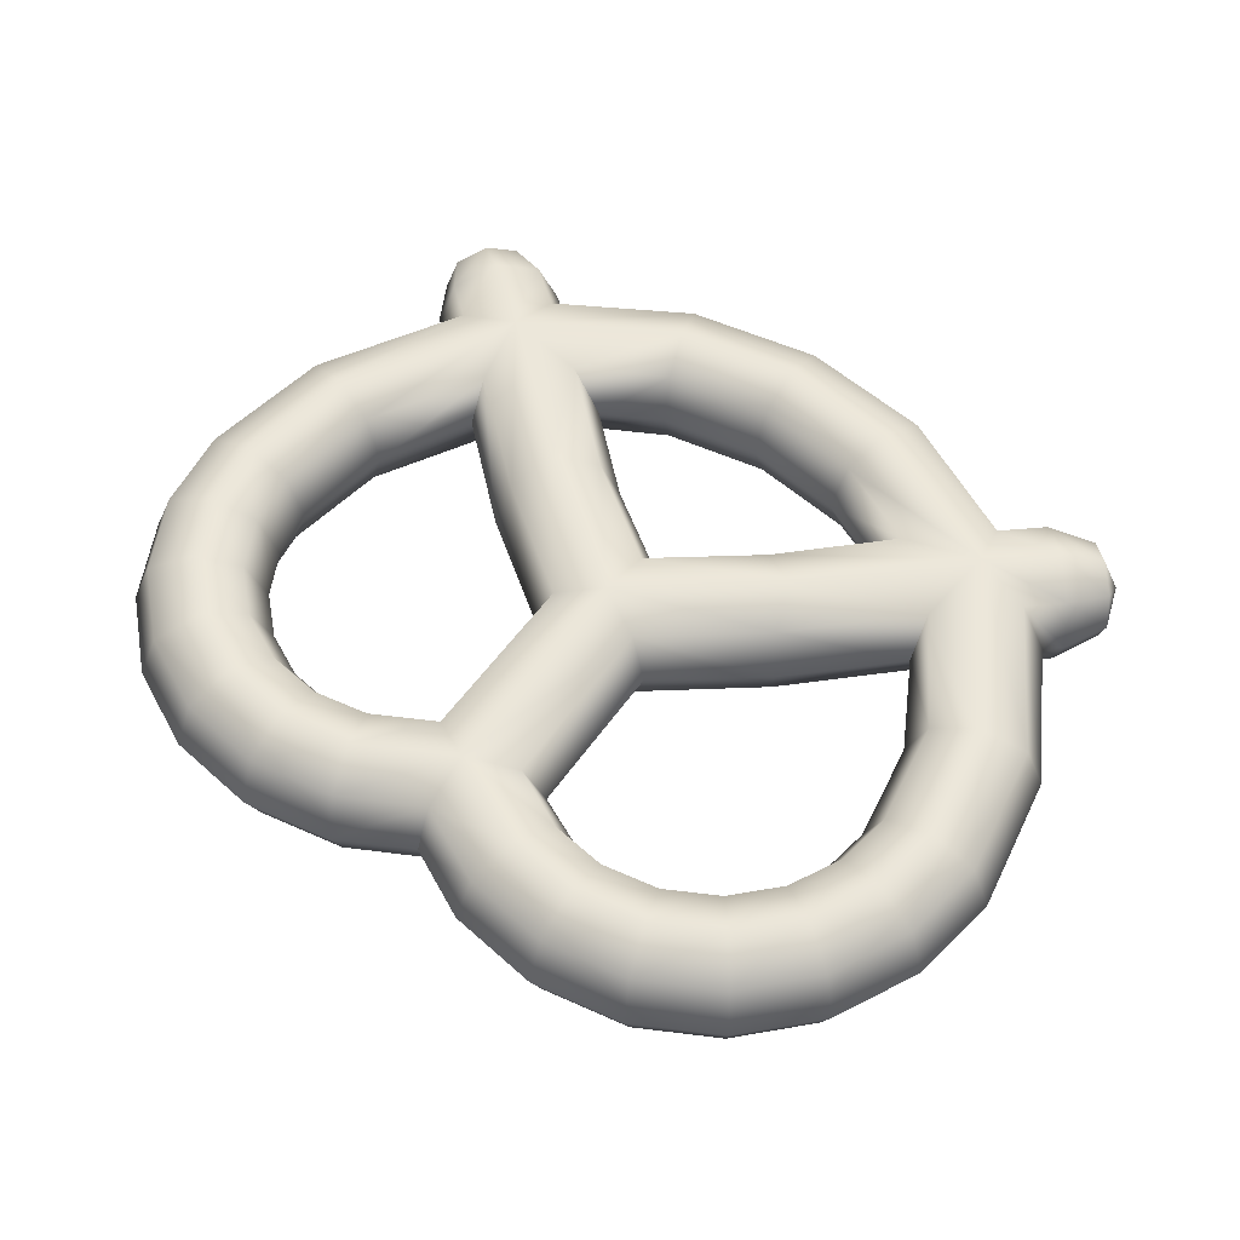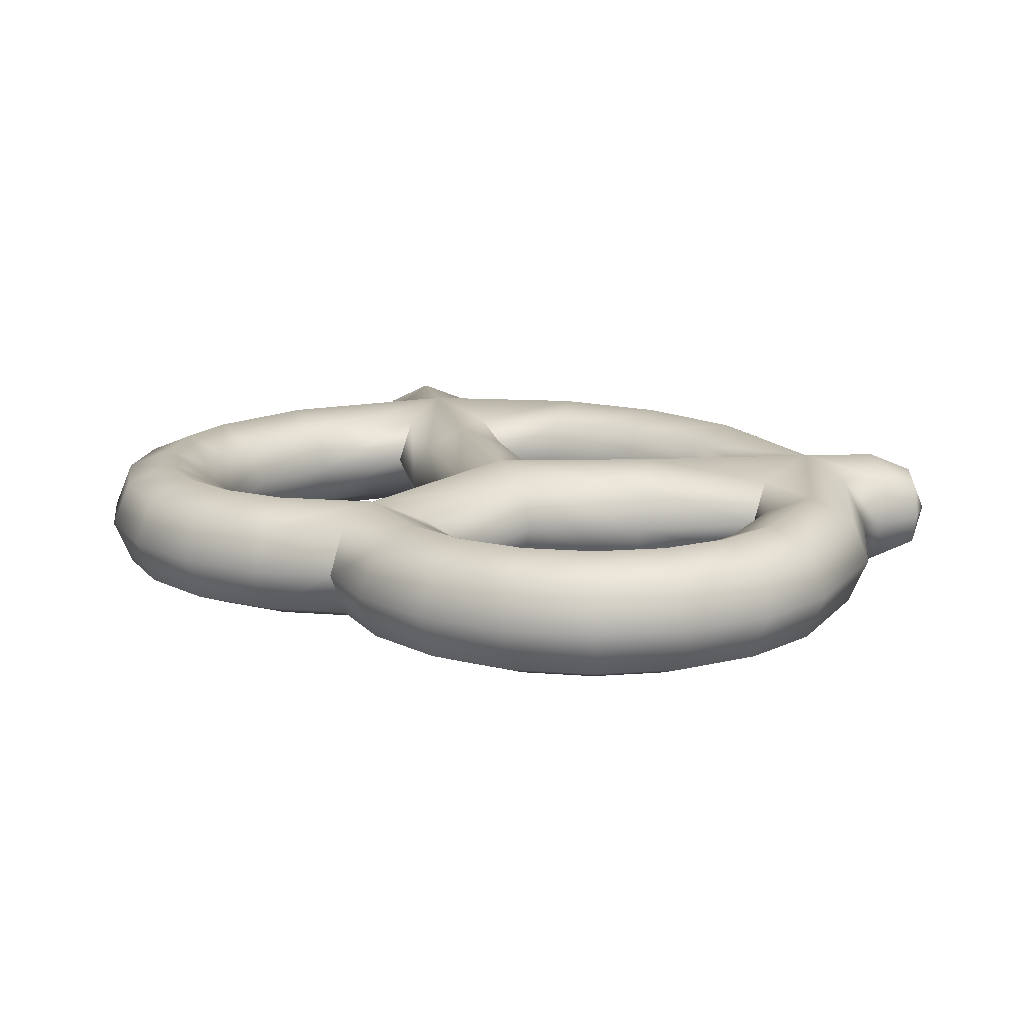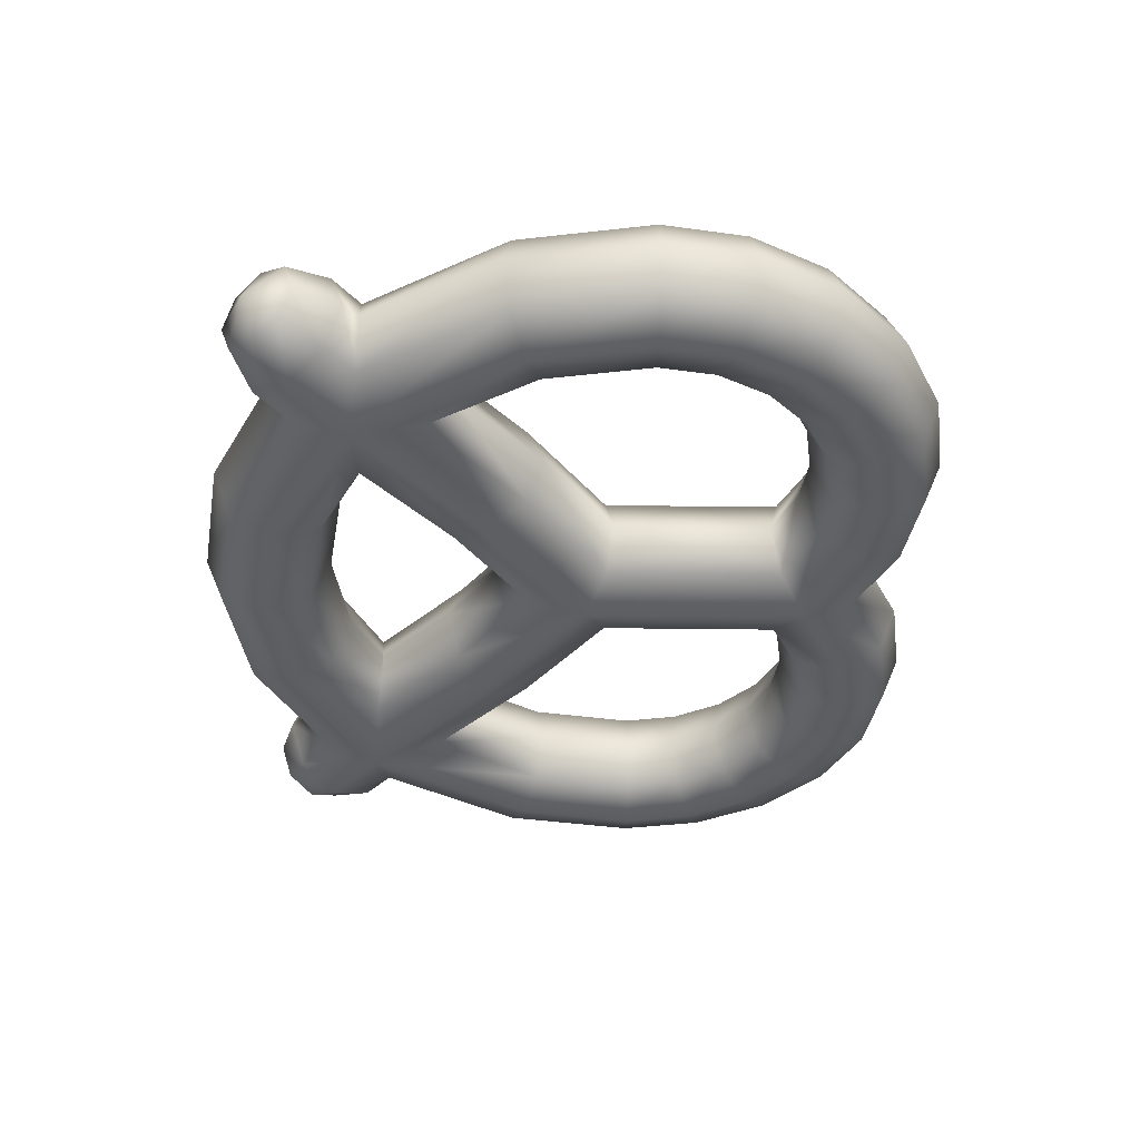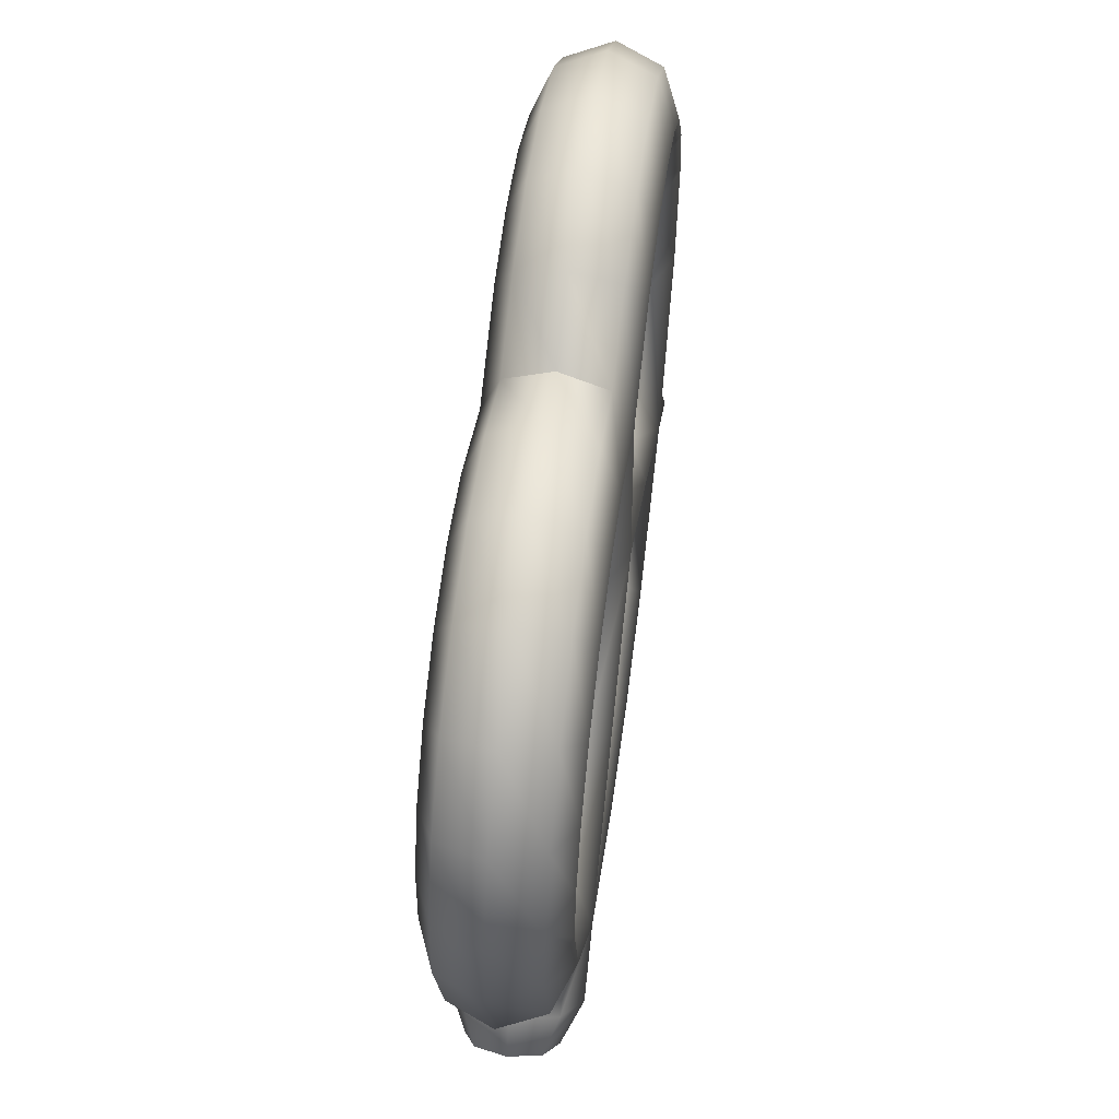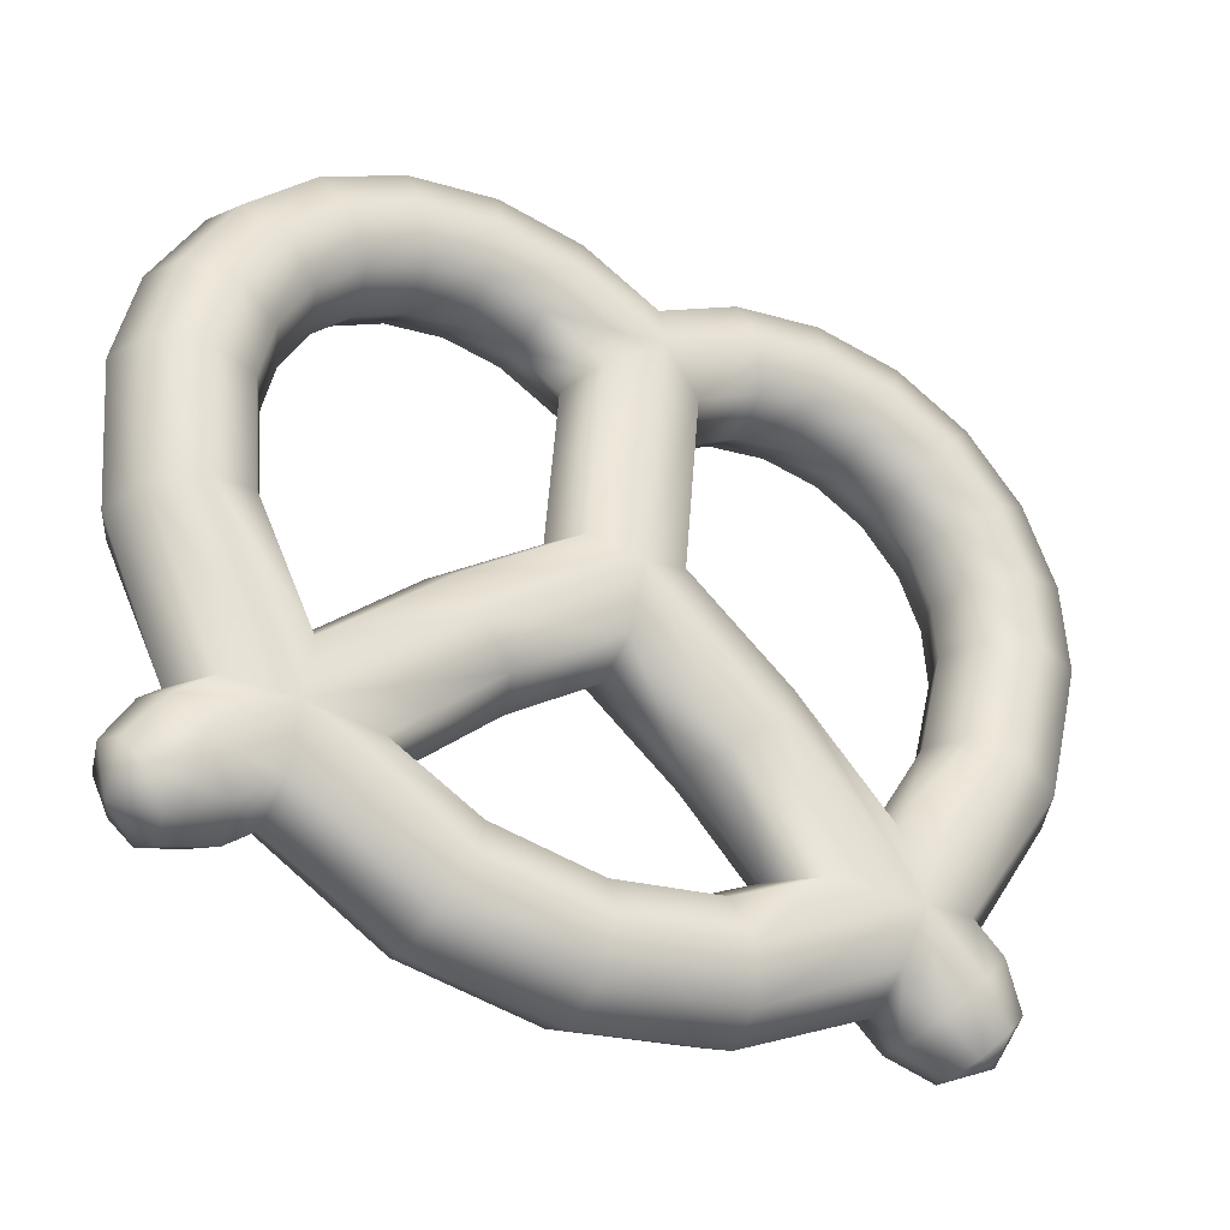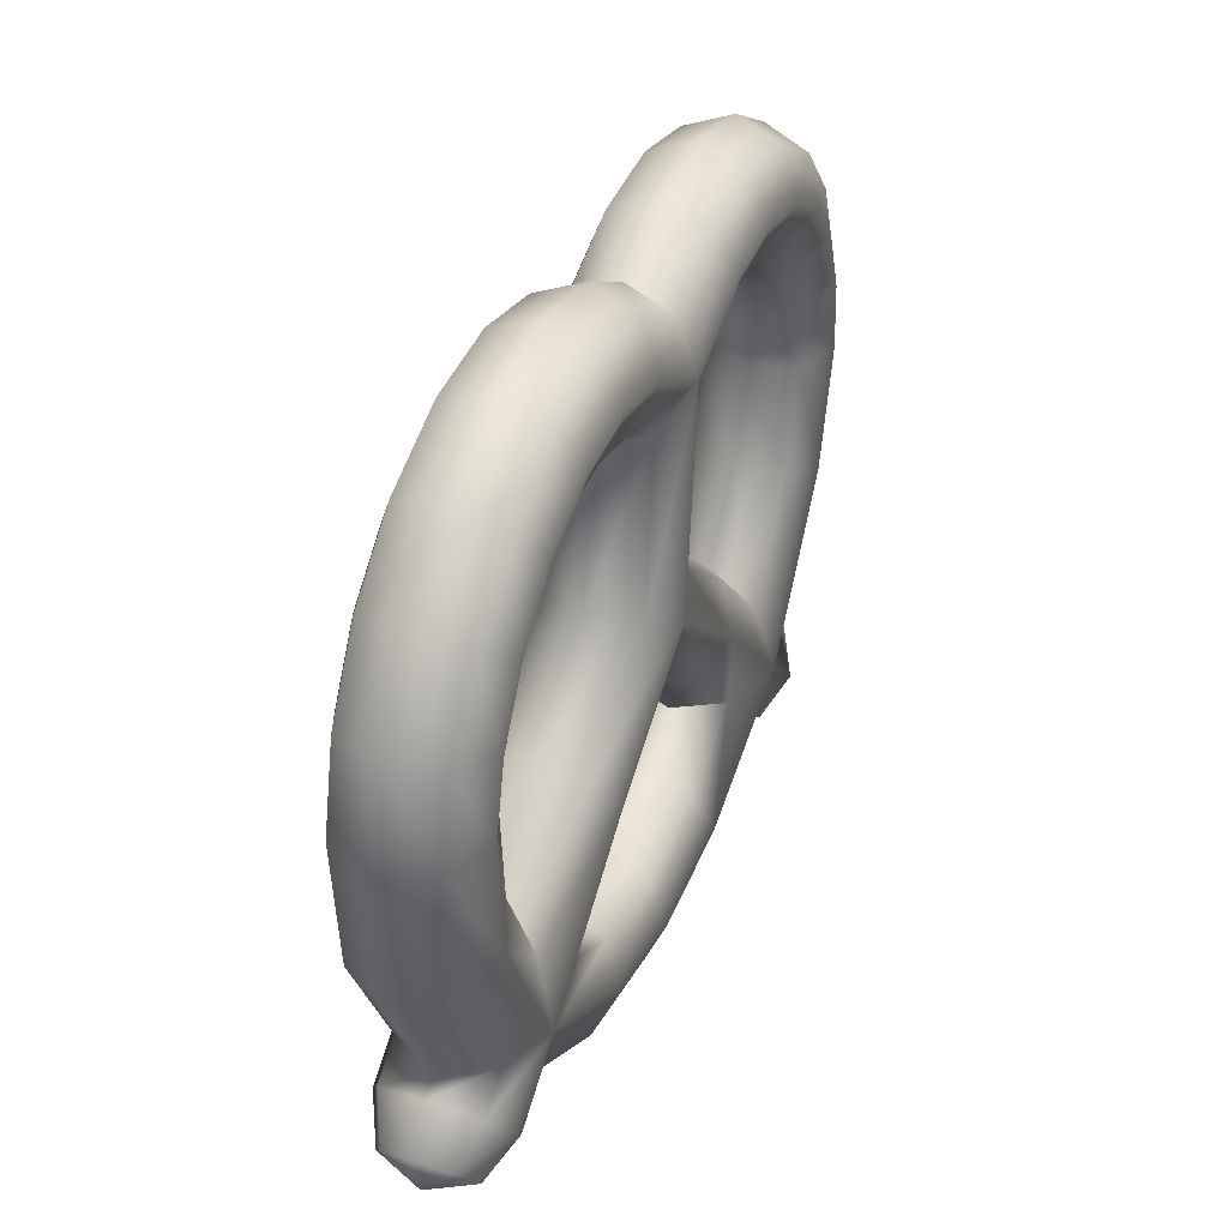
<metadata>
{"format":"obj","ext":"obj","renderer":"f3d","projection":"perspective","resolution":1024,"background":"white","views":[{"elev":54.3,"azim":-140.5,"up":"+Z"},{"elev":15.5,"azim":-138.8,"up":"+Z"},{"elev":-39.4,"azim":94.0,"up":"+Z"},{"elev":57.3,"azim":-82.3,"up":"+Y"},{"elev":-31.1,"azim":152.9,"up":"+Y"},{"elev":39.6,"azim":111.6,"up":"+Y"}]}
</metadata>
<code>
g default
v 0.8409 1.511 0.1683
v 0.758 1.643 0.1683
v 0.6382 1.744 0.1683
v 0.4931 1.803 0.1683
v 0.3371 1.813 0.1683
v 0.1853 1.776 0.1683
v 0.0489 1.694 0.1683
v 0.8782 1.359 0.1683
v 0.8948 1.534 0.3097
v 0.8022 1.682 0.3097
v 0.6683 1.794 0.3097
v 0.5063 1.86 0.3097
v 0.332 1.872 0.3097
v 0.1624 1.83 0.3097
v -0.01525 1.719 0.3097
v 0.9366 1.364 0.3097
v 1.025 1.589 0.3683
v 0.9089 1.775 0.3683
v 0.7412 1.915 0.3683
v 0.5381 1.997 0.3683
v 0.3196 2.013 0.3683
v 0.1071 1.96 0.3683
v -0.1645 1.791 0.3683
v 1.077 1.376 0.3683
v 1.155 1.644 0.3097
v 1.016 1.867 0.3097
v 0.814 2.037 0.3097
v 0.5699 2.135 0.3097
v 0.3073 2.154 0.3097
v 0.05187 2.09 0.3097
v -0.1781 1.948 0.3097
v 1.218 1.389 0.3097
v 1.209 1.667 0.1683
v 1.06 1.906 0.1683
v 0.8442 2.087 0.1683
v 0.5831 2.192 0.1683
v 0.3022 2.212 0.1683
v 0.02899 2.144 0.1683
v -0.1835 2.013 0.1683
v 1.277 1.394 0.1683
v 1.155 1.644 0.02688
v 1.016 1.867 0.02688
v 0.814 2.037 0.02688
v 0.5699 2.135 0.02688
v 0.3073 2.154 0.02688
v 0.05187 2.09 0.02688
v -0.1781 1.948 0.02688
v 1.218 1.389 0.02688
v 1.025 1.589 -0.0317
v 0.9089 1.775 -0.0317
v 0.7412 1.915 -0.0317
v 0.5381 1.997 -0.0317
v 0.3196 2.013 -0.0317
v 0.1071 1.96 -0.0317
v -0.1645 1.791 -0.0317
v 1.077 1.376 -0.0317
v 0.8948 1.534 0.02688
v 0.8022 1.682 0.02688
v 0.6683 1.794 0.02688
v 0.5063 1.86 0.02688
v 0.332 1.872 0.02688
v 0.1624 1.83 0.02688
v -0.01525 1.719 0.02688
v 0.9366 1.364 0.02688
v -0.354 1.659 0.1683
v -0.4998 1.716 0.1683
v -0.6559 1.727 0.1683
v -0.8077 1.689 0.1683
v -0.9403 1.606 0.1683
v -1.041 1.486 0.1683
v -1.099 1.341 0.1683
v -1.113 1.185 0.1683
v -0.297 1.695 0.3097
v -0.4867 1.773 0.3097
v -0.661 1.785 0.3097
v -0.8306 1.743 0.3097
v -0.9788 1.65 0.3097
v -1.091 1.516 0.3097
v -1.157 1.354 0.3097
v -1.171 1.18 0.3097
v -0.4548 1.911 0.3683
v -0.6733 1.926 0.3683
v -0.8858 1.873 0.3683
v -1.072 1.757 0.3683
v -1.212 1.589 0.3683
v -1.294 1.386 0.3683
v -1.312 1.167 0.3683
v -0.423 2.048 0.3097
v -0.6856 2.067 0.3097
v -0.9411 2.003 0.3097
v -1.164 1.864 0.3097
v -1.334 1.662 0.3097
v -1.432 1.418 0.3097
v -1.453 1.155 0.3097
v -0.4098 2.105 0.1683
v -0.6907 2.125 0.1683
v -0.964 2.057 0.1683
v -1.203 1.908 0.1683
v -1.384 1.692 0.1683
v -1.489 1.431 0.1683
v -1.511 1.15 0.1683
v -0.423 2.048 0.02688
v -0.6856 2.067 0.02688
v -0.9411 2.003 0.02688
v -1.164 1.864 0.02688
v -1.334 1.662 0.02688
v -1.432 1.418 0.02688
v -1.453 1.155 0.02688
v -0.4548 1.911 -0.0317
v -0.6733 1.926 -0.0317
v -0.8858 1.873 -0.0317
v -1.072 1.757 -0.0317
v -1.212 1.589 -0.0317
v -1.294 1.386 -0.0317
v -1.312 1.167 -0.0317
v -0.297 1.695 0.02688
v -0.4867 1.773 0.02688
v -0.661 1.785 0.02688
v -0.8306 1.743 0.02688
v -0.9788 1.65 0.02688
v -1.091 1.516 0.02688
v -1.157 1.354 0.02688
v -1.171 1.18 0.02688
v -0.2498 1.145 0.3097
v -0.3091 1.167 0.1683
v -0.2498 1.145 0.02688
v -0.1029 1.092 -0.0317
v -0.08672 0.9088 0.02688
v -0.07997 0.8325 0.1683
v -0.08672 0.9088 0.3097
v -0.1029 1.092 0.3683
v -1.154 0.2419 0.3097
v -1.195 0.2833 0.1683
v -1.154 0.2419 0.02688
v -1.054 0.1419 -0.0317
v -0.9536 0.04188 0.02688
v -0.9122 0.000455 0.1683
v -0.9536 0.04188 0.3097
v -1.054 0.1419 0.3683
v -1.224 0.1126 0.2683
v -1.254 0.1419 0.1683
v -1.224 0.1126 0.0683
v -1.154 0.04188 0.02688
v -1.083 -0.02883 0.0683
v -1.054 -0.05812 0.1683
v -1.083 -0.02883 0.2683
v -1.154 0.04188 0.3097
v -1.195 0.000455 0.1683
v -0.8706 0.6132 0.1683
v -0.8628 0.5329 0.3097
v -0.8856 0.3105 0.3683
v -0.6408 0.3552 0.3097
v -0.5359 0.3759 0.1683
v -0.6408 0.3552 0.02688
v -0.8856 0.3105 -0.0317
v -0.8628 0.5329 0.02688
v -1.148 0.33 0.1683
v -1.062 0.3336 0.3097
v -0.8436 0.1507 0.3097
v -0.8404 0.07149 0.1683
v -0.8436 0.1507 0.02688
v -1.062 0.3336 0.02688
v 1.172 0.3222 0.2683
v 1.195 0.3561 0.1683
v 1.172 0.3222 0.0683
v 1.114 0.2403 0.02688
v 1.057 0.1584 0.0683
v 1.033 0.1244 0.1683
v 1.057 0.1584 0.2683
v 1.114 0.2403 0.3097
v 1.08 0.4373 0.3097
v 1.113 0.4852 0.1683
v 1.08 0.4373 0.02688
v 0.9985 0.3214 -0.0317
v 0.9174 0.2056 0.02688
v 0.8838 0.1576 0.1683
v 0.9174 0.2056 0.3097
v 0.9985 0.3214 0.3683
v 0.03168 1.171 0.3097
v 0.0892 1.2 0.1683
v 0.03168 1.171 0.02688
v 1.162 0.2067 0.1683
v 0.7359 0.75 0.1683
v 0.7438 0.6735 0.3097
v 0.7882 0.4682 0.3683
v 0.5546 0.4592 0.3097
v 0.4493 0.4621 0.1683
v 0.5546 0.4592 0.02688
v 0.7882 0.4682 -0.0317
v 0.7438 0.6735 0.02688
v 1.058 0.5235 0.1683
v 0.9726 0.5126 0.3097
v 0.7894 0.2944 0.3097
v 0.7998 0.2157 0.1683
v 0.7894 0.2944 0.02688
v 0.9726 0.5126 0.02688
v -1.039 0.8809 0.1683
v -0.3435 0.2973 0.1683
v -0.03139 0.2755 0.1683
v 0.2722 0.3512 0.1683
v 0.8558 1.047 0.1683
v -1.093 0.8581 0.3097
v -0.3567 0.2402 0.3097
v -0.02628 0.2171 0.3097
v 0.2951 0.2973 0.3097
v 0.9129 1.034 0.3097
v -1.223 0.8028 0.3683
v -0.3885 0.1024 0.3683
v -0.01396 0.07625 0.3683
v 0.3503 0.1671 0.3683
v 1.051 1.002 0.3683
v -1.353 0.7475 0.3097
v -0.4203 -0.03536 0.3097
v -0.00163 -0.06464 0.3097
v 0.4056 0.03689 0.3097
v 1.188 0.9699 0.3097
v -1.407 0.7247 0.1683
v -0.4335 -0.09244 0.1683
v 0.003475 -0.123 0.1683
v 0.4285 -0.01703 0.1683
v 1.246 0.9567 0.1683
v -1.353 0.7475 0.02688
v -0.4203 -0.03536 0.02688
v -0.00163 -0.06464 0.02688
v 0.4056 0.03689 0.02688
v 1.188 0.9699 0.02688
v -1.223 0.8028 -0.0317
v -0.3885 0.1024 -0.0317
v -0.01396 0.07625 -0.0317
v 0.3503 0.1671 -0.0317
v 1.051 1.002 -0.0317
v -1.093 0.8581 0.02688
v -0.3567 0.2402 0.02688
v -0.02628 0.2171 0.02688
v 0.2951 0.2973 0.02688
v 0.9129 1.034 0.02688
v -0.4948 0.7336 0.3683
v -0.3705 0.6579 0.3097
v -0.3174 0.6275 0.1683
v -0.3705 0.6579 0.02688
v -0.4948 0.7336 -0.0317
v -0.5615 0.8666 0.02688
v -0.5964 0.916 0.1683
v -0.5615 0.8666 0.3097
v 0.3381 0.8118 0.3683
v 0.2362 0.7107 0.3097
v 0.1899 0.6719 0.1683
v 0.2362 0.7107 0.02688
v 0.3381 0.8118 -0.0317
v 0.388 0.9501 0.02688
v 0.4146 1.002 0.1683
v 0.388 0.9501 0.3097
g FoodLHorn
f 2 1 9 10
f 3 2 10 11
f 4 3 11 12
f 5 4 12 13
f 6 5 13 14
f 7 6 14 15
f 1 8 16 9
f 10 9 17 18
f 11 10 18 19
f 12 11 19 20
f 13 12 20 21
f 14 13 21 22
f 15 14 22 23
f 9 16 24 17
f 18 17 25 26
f 19 18 26 27
f 20 19 27 28
f 21 20 28 29
f 22 21 29 30
f 23 22 30 31
f 17 24 32 25
f 26 25 33 34
f 27 26 34 35
f 28 27 35 36
f 29 28 36 37
f 30 29 37 38
f 31 30 38 39
f 25 32 40 33
f 34 33 41 42
f 35 34 42 43
f 36 35 43 44
f 37 36 44 45
f 38 37 45 46
f 39 38 46 47
f 33 40 48 41
f 42 41 49 50
f 43 42 50 51
f 44 43 51 52
f 45 44 52 53
f 46 45 53 54
f 47 46 54 55
f 41 48 56 49
f 50 49 57 58
f 51 50 58 59
f 52 51 59 60
f 53 52 60 61
f 54 53 61 62
f 55 54 62 63
f 49 56 64 57
f 58 57 1 2
f 59 58 2 3
f 60 59 3 4
f 61 60 4 5
f 62 61 5 6
f 63 62 6 7
f 57 64 8 1
f 66 65 73 74
f 67 66 74 75
f 68 67 75 76
f 69 68 76 77
f 70 69 77 78
f 71 70 78 79
f 72 71 79 80
f 74 73 23 81
f 75 74 81 82
f 76 75 82 83
f 77 76 83 84
f 78 77 84 85
f 79 78 85 86
f 80 79 86 87
f 81 23 31 88
f 82 81 88 89
f 83 82 89 90
f 84 83 90 91
f 85 84 91 92
f 86 85 92 93
f 87 86 93 94
f 88 31 39 95
f 89 88 95 96
f 90 89 96 97
f 91 90 97 98
f 92 91 98 99
f 93 92 99 100
f 94 93 100 101
f 95 39 47 102
f 96 95 102 103
f 97 96 103 104
f 98 97 104 105
f 99 98 105 106
f 100 99 106 107
f 101 100 107 108
f 102 47 55 109
f 103 102 109 110
f 104 103 110 111
f 105 104 111 112
f 106 105 112 113
f 107 106 113 114
f 108 107 114 115
f 109 55 116 117
f 110 109 117 118
f 111 110 118 119
f 112 111 119 120
f 113 112 120 121
f 114 113 121 122
f 115 114 122 123
f 117 116 65 66
f 118 117 66 67
f 119 118 67 68
f 120 119 68 69
f 121 120 69 70
f 122 121 70 71
f 123 122 71 72
f 124 125 243 244
f 125 126 242 243
f 126 127 241 242
f 127 128 240 241
f 128 129 239 240
f 129 130 238 239
f 130 131 237 238
f 131 124 244 237
f 132 133 141 140
f 133 134 142 141
f 134 135 143 142
f 135 136 144 143
f 136 137 145 144
f 137 138 146 145
f 138 139 147 146
f 139 132 140 147
f 140 141 148
f 141 142 148
f 142 143 148
f 143 144 148
f 144 145 148
f 145 146 148
f 146 147 148
f 147 140 148
f 158 157 133 132
f 151 158 132 139
f 159 151 139 138
f 160 159 138 137
f 161 160 137 136
f 155 161 136 135
f 162 155 135 134
f 157 162 134 133
f 163 164 172 171
f 164 165 173 172
f 165 166 174 173
f 166 167 175 174
f 167 168 176 175
f 168 169 177 176
f 169 170 178 177
f 170 163 171 178
f 171 172 191 192
f 172 173 196 191
f 173 174 189 196
f 174 175 195 189
f 175 176 194 195
f 176 177 193 194
f 177 178 185 193
f 178 171 192 185
f 164 163 182
f 165 164 182
f 166 165 182
f 167 166 182
f 168 167 182
f 169 168 182
f 170 169 182
f 163 170 182
f 184 183 251 252
f 185 184 252 245
f 186 185 245 246
f 187 186 246 247
f 188 187 247 248
f 189 188 248 249
f 190 189 249 250
f 183 190 250 251
f 73 65 125 124
f 65 116 126 125
f 116 55 127 126
f 55 63 181 127
f 63 7 180 181
f 7 15 179 180
f 15 23 131 179
f 23 73 124 131
f 197 72 80 202
f 149 197 202 150
f 198 153 152 203
f 199 198 203 204
f 200 199 204 205
f 187 200 205 186
f 201 183 184 206
f 8 201 206 16
f 202 80 87 207
f 150 202 207 151
f 203 152 151 208
f 204 203 208 209
f 205 204 209 210
f 186 205 210 185
f 206 184 185 211
f 16 206 211 24
f 207 87 94 212
f 151 207 212 158
f 208 151 159 213
f 209 208 213 214
f 210 209 214 215
f 185 210 215 193
f 211 185 192 216
f 24 211 216 32
f 212 94 101 217
f 158 212 217 157
f 213 159 160 218
f 214 213 218 219
f 215 214 219 220
f 193 215 220 194
f 216 192 191 221
f 32 216 221 40
f 217 101 108 222
f 157 217 222 162
f 218 160 161 223
f 219 218 223 224
f 220 219 224 225
f 194 220 225 195
f 221 191 196 226
f 40 221 226 48
f 222 108 115 227
f 162 222 227 155
f 223 161 155 228
f 224 223 228 229
f 225 224 229 230
f 195 225 230 189
f 226 196 189 231
f 48 226 231 56
f 227 115 123 232
f 155 227 232 156
f 228 155 154 233
f 229 228 233 234
f 230 229 234 235
f 189 230 235 188
f 231 189 190 236
f 56 231 236 64
f 232 123 72 197
f 156 232 197 149
f 233 154 153 198
f 234 233 198 199
f 235 234 199 200
f 188 235 200 187
f 236 190 183 201
f 64 236 201 8
f 238 237 151 152
f 239 238 152 153
f 240 239 153 154
f 241 240 154 155
f 242 241 155 156
f 243 242 156 149
f 244 243 149 150
f 237 244 150 151
f 246 245 131 130
f 247 246 130 129
f 248 247 129 128
f 249 248 128 127
f 250 249 127 181
f 251 250 181 180
f 252 251 180 179
f 245 252 179 131

</code>
